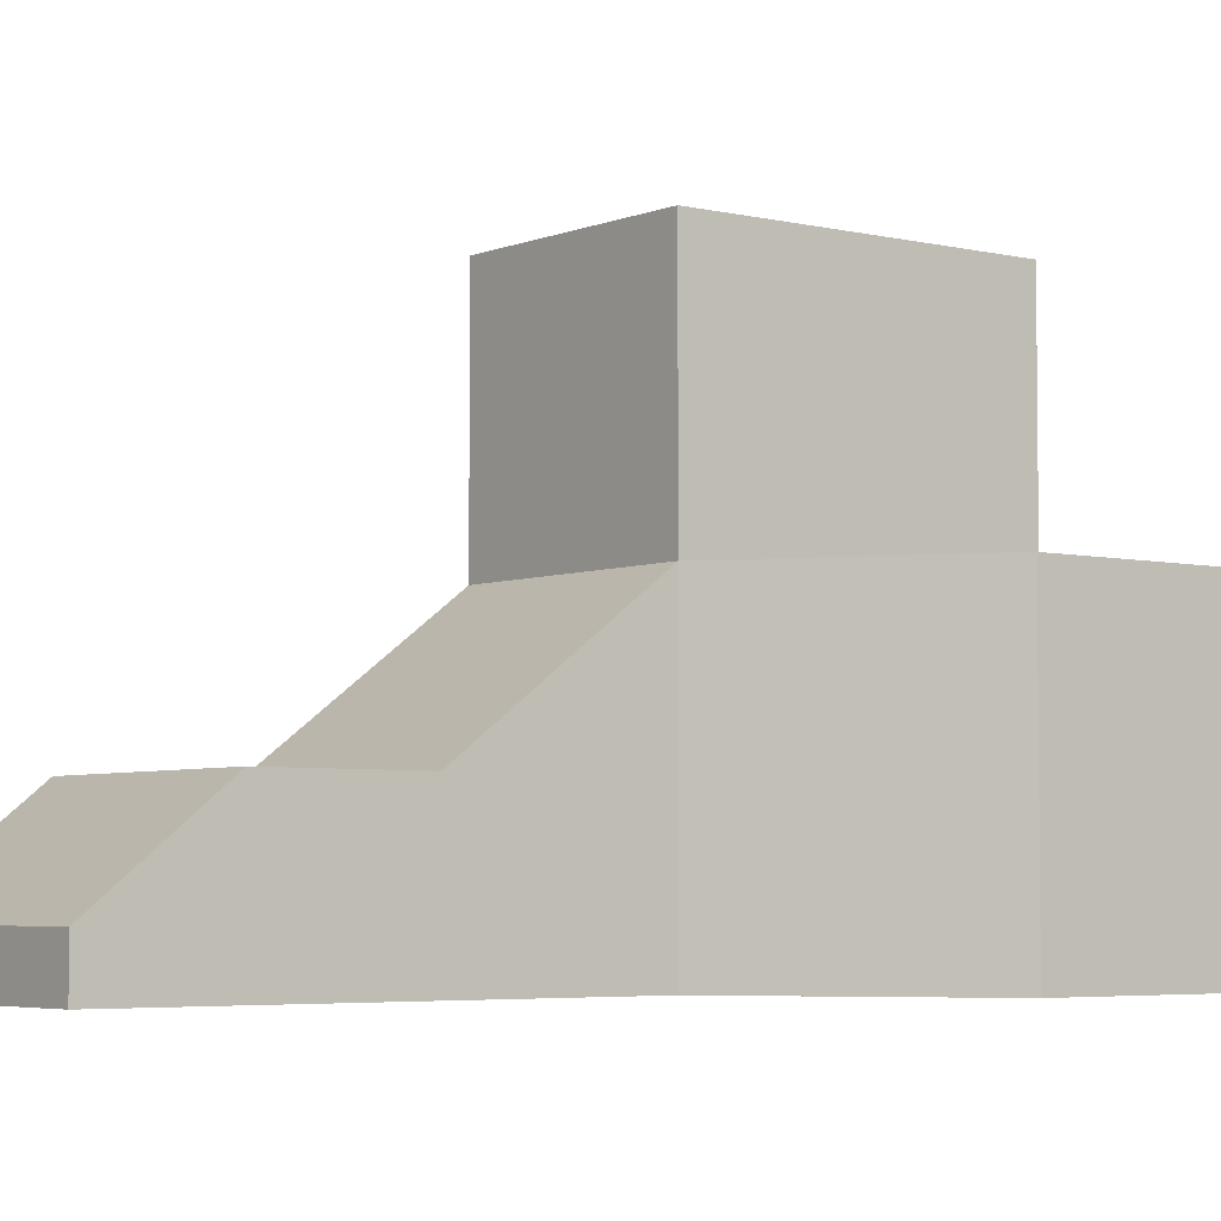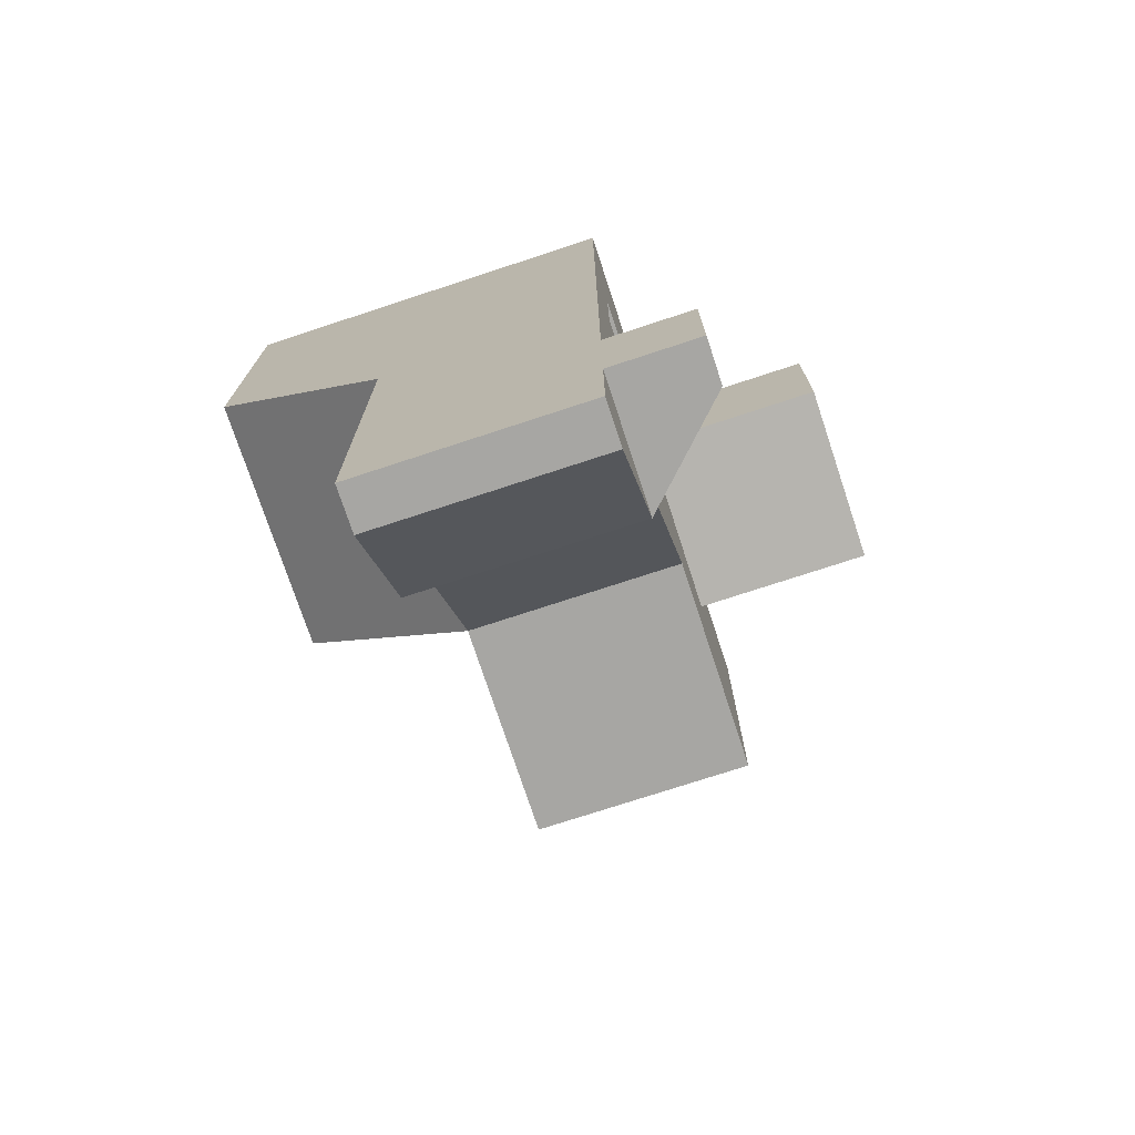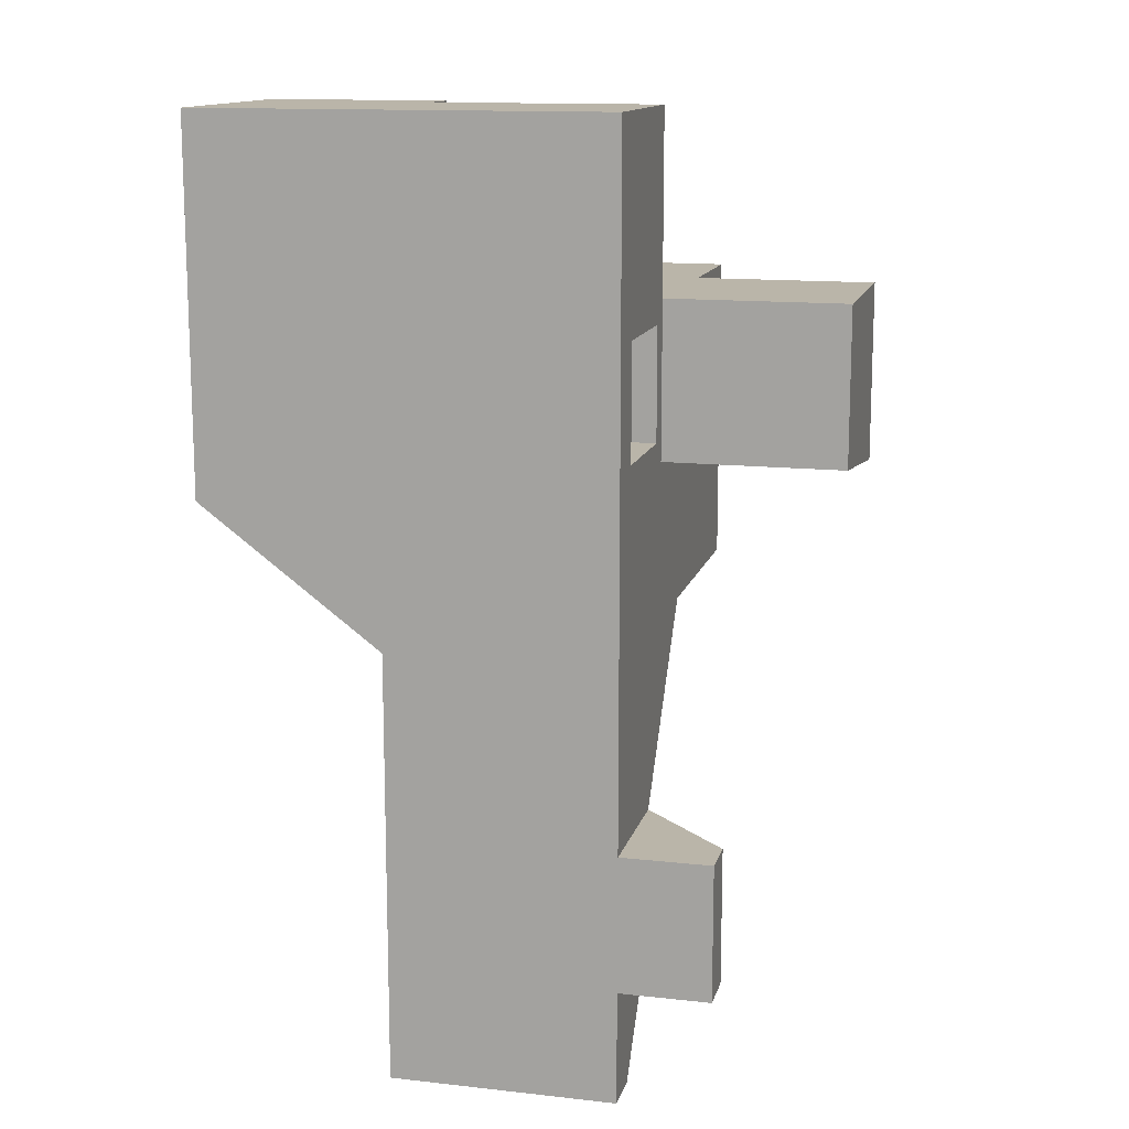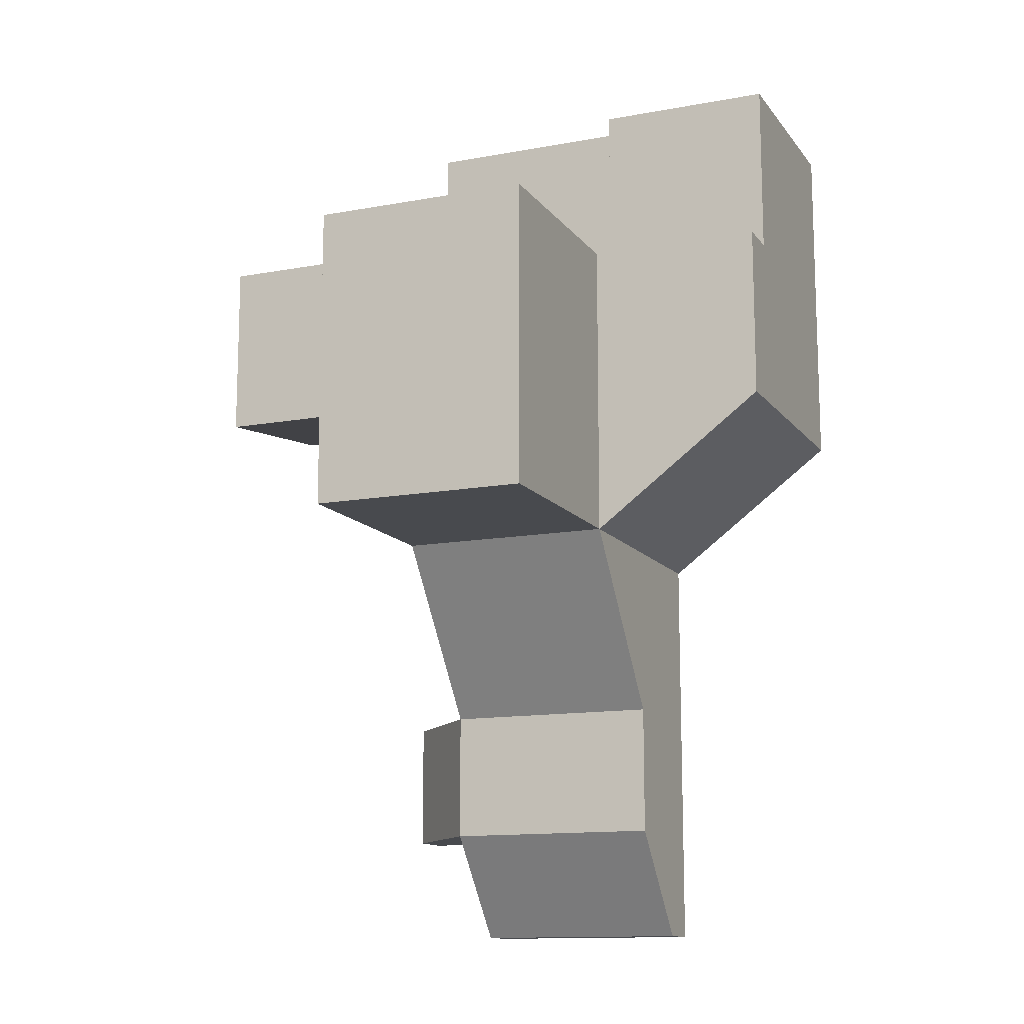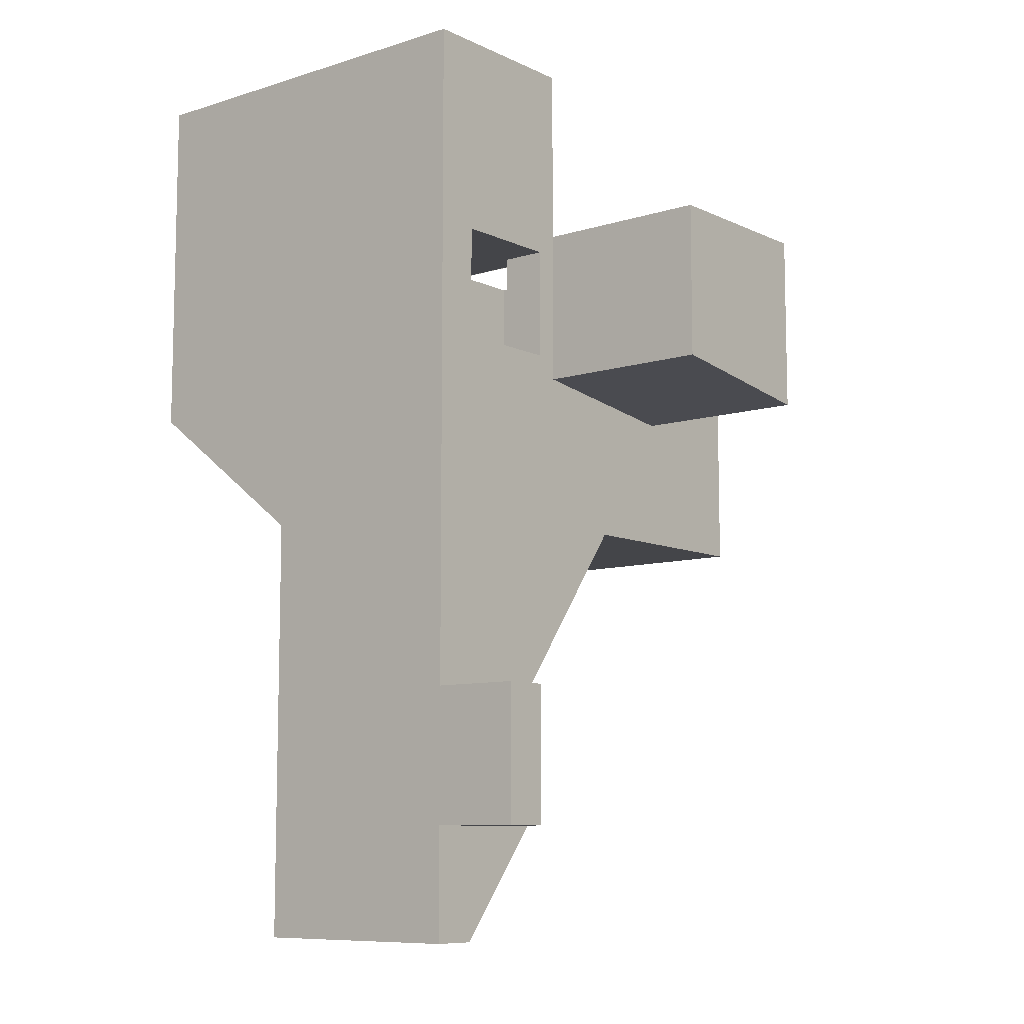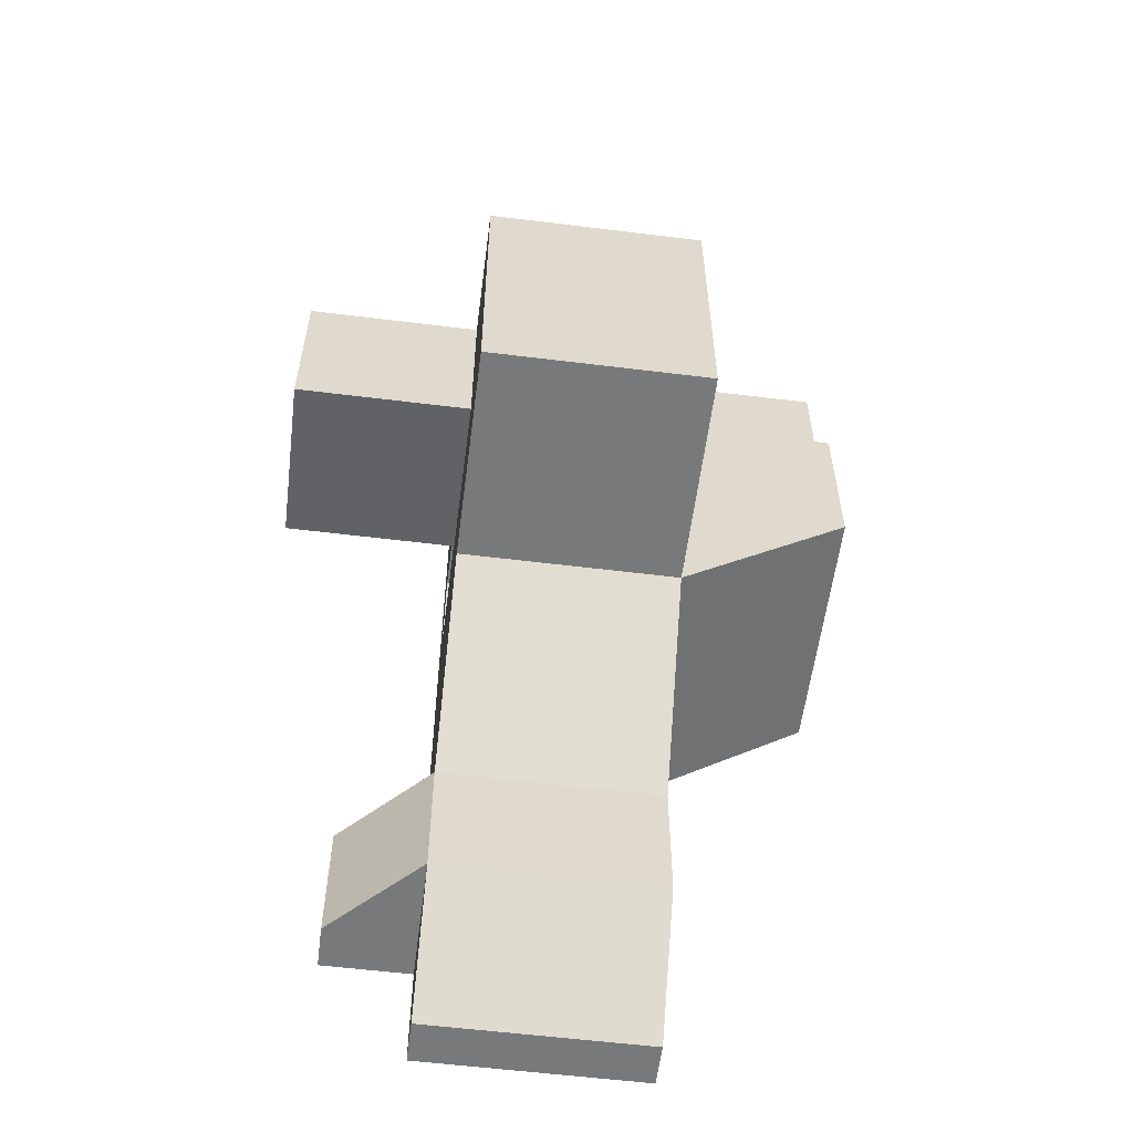
<metadata>
{"format":"obj","ext":"obj","renderer":"f3d","projection":"perspective","resolution":1024,"background":"white","views":[{"elev":-4.5,"azim":-127.8,"up":"+Y"},{"elev":-74.2,"azim":18.2,"up":"+Z"},{"elev":13.5,"azim":14.0,"up":"+Z"},{"elev":-13.0,"azim":-157.1,"up":"+Z"},{"elev":-9.1,"azim":39.4,"up":"+Z"},{"elev":-57.7,"azim":172.7,"up":"+Z"}]}
</metadata>
<code>
g pb_Mesh70648
v -0 6 -8
v -0 10 -8
v -0 4 -16
v -10 6 -8
v -10 4 -16
v -10 10 -8
v -0 -2 -22
v -0 -2 -16
v 4 -2 -22
v 4 -2 -16
v -10 14 6
v -10 14 -1
v -10 20 -1
v -10 20 6
v -10 14 -8
v -10 20 -8
v -0 20 -1
v -0 14 6
v -0 20 6
v -0 14 -2
v -0 20 -8
v -0 14 -8
v -0 6 -1
v -0 6 6
v 8 6 -1
v 8 6 6
v -10 6 6
v -10 6 -1
v -10 10 -1
v -10 10 6
v 8 10 -1.5
v 8 6 -1
v 8 10 6
v 8 6 6
v 8 14 -2
v 8 14 6
v -0 10 -1.5
v -0 6 -1
v 8 6 6
v -0 6 6
v -0 10 6
v 8 10 6
v -0 14 6
v 8 14 6
v -0 14 -2
v 8 10 -1.5
v 8 14 -2
v -0 10 -1.5
v 8 6 -1
v -0 6 -1
v -10 6 -1
v -10 6 6
v -10 10 -1
v -10 10 6
v -18 6 6
v -18 6 2
v -18 10 6
v -18 10 2
v -10 6 -8
v -10 10 -8
v -18 6 -2
v -18 10 -2
v -10 -2 14
v -14 -2 6
v -14 -2 14
v -10 -2 6
v -18 -2 6
v -18 -2 14
v -18 -2 2
v -14 -2 0.5
v -10 -2 -1
v -18 -2 -2
v -14 -2 -5
v -10 -2 -8
v -10 10 6
v -10 6 6
v -14 10 6
v -18 6 6
v -18 10 6
v -18 10 -2
v -14 6 -5
v -14 10 -5
v -18 6 -2
v -10 6 -8
v -10 10 -8
v -18 6 6
v -10 6 6
v -18 8 6
v -10 8 6
v -10 6 14
v -10 8 6
v -10 8 14
v -18 6 14
v -18 8 14
v -18 8 6
v -10 6 14
v -18 6 14
v -10 8 14
v -18 8 14
v -0 6 6
v -0 5 5.016
v -0 5 -0.01643
v -0 -2 -1
v -0 -2 6
v -0 0 -0.01643
v -0 0 5.016
v -0 5 5.016
v -2 5 -0.01643
v -2 5 5.016
v -0 5 -0.01643
v -2 12 5.016
v -8 12 -0.01643
v -8 12 5.016
v -2 12 -0.01643
v -8 -2 14
v -8 -2 6
v -8 -2 -8
v -10 -2 -16
v -8 -2 -16
v -10 -2 -22
v -8 -2 -22
v -8 14 6
v -10 14 6
v -10 20 6
v -8 20 6
v -10 20 -8
v -8 14 -8
v -8 20 -8
v -10 14 -8
v -8 -2 -1
v -8 6 6
v -8 12 6
v -8 10 -8
v -10 10 -8
v -2 -2 14
v -2 -2 6
v -0 -2 14
v -0 -2 6
v -2 -2 -8
v -2 -2 -16
v -0 -2 -8
v -0 10 -8
v -0 6 -8
v -2 10 -8
v -10 6 -8
v -8 10 -8
v -10 10 -8
v -2 -2 -22
v -2 14 6
v -2 20 6
v -0 20 6
v -2 20 -8
v -0 14 -8
v -0 20 -8
v -2 14 -8
v -2 -2 -1
v -0 -2 -1
v -2 6 6
v -2 12 6
v -10 6 -8
v -2 10 -8
v -0 6 -8
v -0 10 -8
v -8 6 6
v -8 12 6
v -8 6 5
v -8 12 5
v -2 12 6
v -2 6 6
v -2 12 5
v -2 6 5
v -8 12 6
v -2 12 6
v -8 12 5
v -2 12 5
v -8 6 -0.01643
v -8 5 5.016
v -8 6 5.016
v -8 5 -0.01643
v -8 12 -0.01643
v -8 12 5.016
v -8 6 5.016
v -2 5 5.016
v -2 6 5.016
v -8 5 5.016
v -2 5 5.016
v -2 5 -0.01643
v -2 6 -0.01643
v -2 6 5.016
v -2 12 -0.01643
v -2 12 5.016
v -2 5 -0.01643
v -8 5 -0.01643
v -8 6 -0.01643
v -2 6 -0.01643
v -8 12 -0.01643
v -2 12 -0.01643
v -18 -2 14
v -18 -2 6
v -18 2 6
v -18 2 14
v -0 2 14
v -0 6 14
v -0 2 6
v -0 -2 14
v -0 1 -16
v -0 -2 -8
v -0 2 -8
v -0 -2 -16
v -10 2 -8
v -10 1 -16
v -10 -2 -8
v -10 -2 -16
v 4 -1 -22
v 4 -2 -16
v 4 -1 -16
v 4 -2 -22
v 4 0 -22
v 4 0 -16
v -10 1 -22
v -10 4 -22
v -10 -2 -22
v 4 -1 -16
v 4 -2 -16
v -0 -2 -16
v -0 1 -16
v 4 0 -16
v -0 4 -16
v -0 4 -22
v -0 1 -22
v 4 0 -22
v 4 -1 -22
v -0 -2 -22
v 4 -2 -22
v -18 -2 2
v -18 2 2
v -18 -2 -2
v -18 2 -2
v -8 3 -0.01643
v -5 0 5.016
v -8 3 5.016
v -5 0 -0.01643
v -8 5 -0.01643
v -8 3 5.016
v -8 5 5.016
v -8 3 -0.01643
v -0 2 -1
v -10 2 14
v -10 -2 14
v -12 2 14
v -14 -2 14
v -18 -2 14
v -18 2 14
v -14 2 -5
v -10 -2 -8
v -10 2 -8
v -14 -2 -5
v -18 2 -2
v -18 -2 -2
v -0 3 5.016
v -0 3 -0.01643
v -2 3 5.016
v -0 0 5.016
v -0 3 5.016
v -2 0 5.016
v -0 5 5.016
v -8 3 5.016
v -5 0 5.016
v -0 0 -0.01643
v -2 0 -0.01643
v -2 3 -0.01643
v -0 3 -0.01643
v -0 5 -0.01643
v -5 0 -0.01643
v -8 3 -0.01643
v -8 -2 14
v -8 2 14
v -8 6 14
v -10 -1 -27
v -8 -2 -27
v -8 -1 -27
v -10 -2 -27
v -10 0 -27
v -8 0 -27
v -0 -2 14
v -2 -2 14
v -2 2 14
v -0 2 14
v -2 6 14
v -0 6 14
v -2 -1 -27
v -0 -2 -27
v -0 -1 -27
v -2 -2 -27
v -2 0 -27
v -0 0 -27
v -2 -2 -27
v -0 -2 -27
v -10 0 -27
v -10 -1 -27
v -10 -2 -27
v -8 -2 -27
v -0 -2 -22
v -0 1 -22
v -0 -2 -27
v -0 -1 -27
v -0 4 -22
v -0 0 -27
v -10 -2 -27
v -0 4 -16
v -0 4 -22
v 4 0 -16
v 4 0 -22
v -0 14 6
v -0 14 -2
v 8 14 6
v 8 14 -2
v -18 8 6
v -10 8 6
v -10 8 14
v -18 8 14
v -18 10 -2
v -14 10 -5
v -14 10 0.5
v -18 10 2
v -10 10 -8
v -10 10 -1
v -14 10 6
v -18 10 6
v -10 10 6
v -10 6 6
v -8 6 6
v -8 6 14
v -10 6 14
v -10 4 -16
v -8 4 -16
v -8 10 -8
v -10 10 -8
v -10 4 -22
v -8 4 -22
v -8 4 -16
v -10 4 -16
v -10 20 -1
v -8 20 -1
v -8 20 6
v -10 20 6
v -10 20 -8
v -8 20 -8
v -2 6 6
v -2 6 14
v -0 6 6
v -0 6 14
v -2 4 -16
v -2 10 -8
v -0 4 -16
v -0 10 -8
v -2 4 -22
v -2 4 -16
v -0 4 -22
v -0 4 -16
v -2 20 -1
v -2 20 6
v -0 20 -1
v -0 20 6
v -2 20 -8
v -0 20 -8
v -2 6 5
v -8 6 5
v -8 4 -22
v -10 4 -22
v -8 0 -27
v -10 0 -27
v -0 4 -22
v -2 4 -22
v -0 0 -27
v -2 0 -27
g pb_Mesh70648_0
f 3 2 1
f 6 5 4
f 9 8 7
f 9 10 8
f 13 12 11
f 13 11 14
f 16 15 12
f 16 12 13
f 19 18 17
f 18 20 17
f 17 20 21
f 20 22 21
f 25 24 23
f 25 26 24
f 29 28 27
f 29 27 30
f 12 29 30
f 12 30 11
f 6 4 28
f 6 28 29
f 15 6 29
f 15 29 12
f 33 32 31
f 33 34 32
f 36 31 35
f 36 33 31
f 1 2 37
f 1 37 38
f 2 22 20
f 2 20 37
f 41 40 39
f 41 39 42
f 43 41 42
f 43 42 44
f 47 46 45
f 46 48 45
f 46 49 48
f 49 50 48
f 53 52 51
f 53 54 52
f 57 56 55
f 57 58 56
f 60 51 59
f 60 53 51
f 58 61 56
f 58 62 61
f 65 64 63
f 64 66 63
f 68 67 65
f 67 64 65
f 67 69 64
f 69 70 64
f 64 70 66
f 70 71 66
f 69 72 70
f 72 73 70
f 70 73 71
f 73 74 71
f 77 76 75
f 79 78 76
f 79 76 77
f 82 81 80
f 81 83 80
f 85 84 82
f 84 81 82
f 88 87 86
f 88 89 87
f 91 90 52
f 91 92 90
f 94 55 93
f 94 95 55
f 98 97 96
f 98 99 97
f 101 38 100
f 101 102 38
f 105 104 103
f 105 106 104
f 109 108 107
f 108 110 107
f 113 112 111
f 112 114 111
f 63 66 115
f 66 116 115
f 74 118 117
f 118 119 117
f 118 120 119
f 120 121 119
f 124 123 122
f 124 122 125
f 128 127 126
f 127 129 126
f 71 74 130
f 74 117 130
f 66 71 116
f 71 130 116
f 75 76 131
f 75 131 132
f 123 75 132
f 123 132 122
f 127 133 129
f 133 134 129
f 115 116 135
f 116 136 135
f 135 136 137
f 136 138 137
f 117 119 139
f 119 140 139
f 139 140 141
f 140 8 141
f 144 143 142
f 143 144 145
f 145 144 146
f 146 147 145
f 119 121 140
f 121 148 140
f 140 148 8
f 148 7 8
f 150 149 43
f 150 43 151
f 125 122 149
f 125 149 150
f 154 153 152
f 153 155 152
f 152 155 128
f 155 127 128
f 130 117 156
f 117 139 156
f 156 139 157
f 139 141 157
f 116 130 136
f 130 156 136
f 136 156 138
f 156 157 138
f 159 158 40
f 159 40 41
f 149 159 41
f 149 41 43
f 122 132 159
f 122 159 149
f 160 134 133
f 133 161 160
f 160 161 162
f 163 162 161
f 153 163 155
f 163 161 155
f 155 161 127
f 161 133 127
f 166 165 164
f 166 167 165
f 170 169 168
f 170 171 169
f 174 173 172
f 174 175 173
f 178 177 176
f 177 179 176
f 181 178 180
f 178 176 180
f 184 183 182
f 183 185 182
f 188 187 186
f 188 186 189
f 190 188 189
f 190 189 191
f 194 193 192
f 194 192 195
f 196 194 195
f 196 195 197
f 200 199 198
f 200 198 201
f 55 200 201
f 55 201 93
f 203 202 100
f 202 204 100
f 202 205 204
f 205 104 204
f 208 207 206
f 207 209 206
f 1 208 3
f 208 206 3
f 5 211 210
f 5 210 4
f 211 213 212
f 211 212 210
f 216 215 214
f 215 217 214
f 219 216 218
f 216 214 218
f 221 220 211
f 221 211 5
f 220 222 213
f 220 213 211
f 225 224 223
f 226 225 223
f 227 226 223
f 228 226 227
f 231 230 229
f 232 230 231
f 232 233 230
f 232 234 233
f 236 235 199
f 236 199 200
f 56 236 200
f 56 200 55
f 238 237 235
f 238 235 236
f 61 238 236
f 61 236 56
f 241 240 239
f 240 242 239
f 245 244 243
f 244 246 243
f 247 103 208
f 103 207 208
f 38 247 1
f 247 208 1
f 250 249 248
f 250 251 249
f 248 96 250
f 253 252 251
f 253 251 250
f 97 253 250
f 97 250 96
f 256 255 254
f 255 257 254
f 84 256 81
f 256 254 81
f 254 257 258
f 257 259 258
f 81 254 83
f 254 258 83
f 204 106 260
f 204 104 106
f 100 204 101
f 204 260 101
f 102 247 38
f 102 261 247
f 261 105 247
f 105 103 247
f 264 263 262
f 263 265 262
f 266 264 183
f 264 262 183
f 262 265 267
f 265 268 267
f 183 262 185
f 262 267 185
f 271 270 269
f 271 269 272
f 192 271 272
f 192 272 273
f 275 274 270
f 275 270 271
f 193 275 271
f 193 271 192
f 248 249 276
f 248 276 277
f 96 248 277
f 96 277 278
f 281 280 279
f 280 282 279
f 284 281 283
f 281 279 283
f 287 286 285
f 287 285 288
f 289 287 288
f 289 288 290
f 277 276 286
f 277 286 287
f 278 277 287
f 278 287 289
f 293 292 291
f 292 294 291
f 296 293 295
f 293 291 295
f 291 294 281
f 294 280 281
f 295 291 284
f 291 281 284
f 297 7 148
f 297 298 7
f 299 220 221
f 299 300 220
f 301 121 120
f 301 302 121
f 302 148 121
f 302 297 148
f 305 304 303
f 305 306 304
f 306 307 304
f 306 308 307
f 300 222 220
f 300 309 222
g pb_Mesh70648_1
f 312 311 310
f 312 313 311
f 316 315 314
f 316 317 315
f 320 319 318
f 320 318 321
f 324 323 322
f 324 322 325
f 327 326 323
f 327 323 324
f 328 324 325
f 328 325 329
f 330 327 324
f 330 324 328
f 333 332 331
f 333 331 334
f 337 336 335
f 337 335 338
f 341 340 339
f 341 339 342
f 345 344 343
f 345 343 346
f 344 348 347
f 344 347 343
f 350 349 332
f 350 332 333
f 352 351 349
f 352 349 350
f 354 353 336
f 354 336 337
f 356 355 353
f 356 353 354
f 358 357 340
f 358 340 341
f 360 359 357
f 360 357 358
f 362 361 344
f 362 344 345
f 364 363 361
f 364 361 362
f 361 365 348
f 361 348 344
f 363 366 365
f 363 365 361
f 367 332 349
f 367 368 332
f 371 370 369
f 371 372 370
f 375 374 373
f 375 376 374
f 376 369 374
f 376 371 369

</code>
